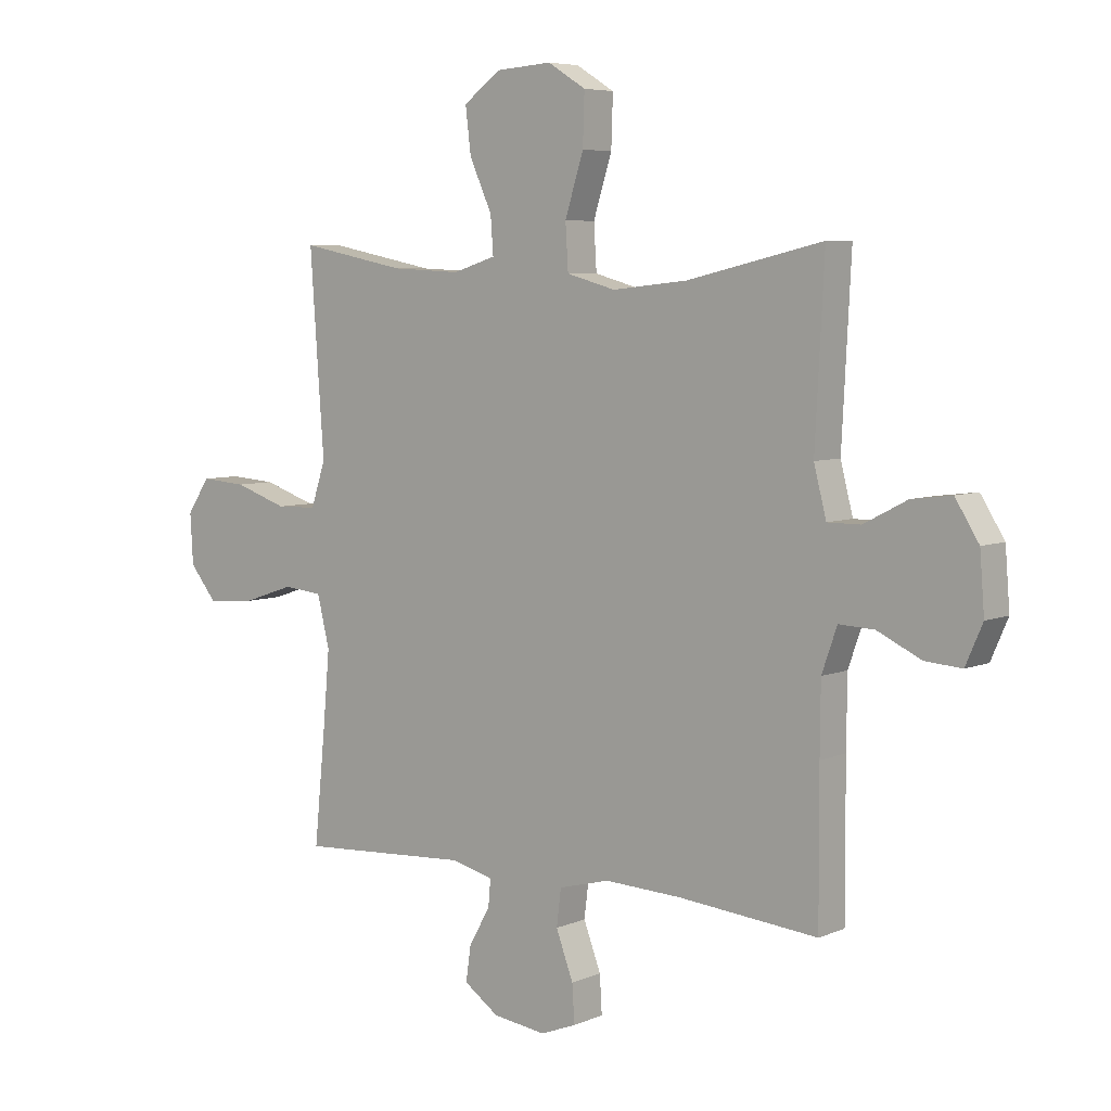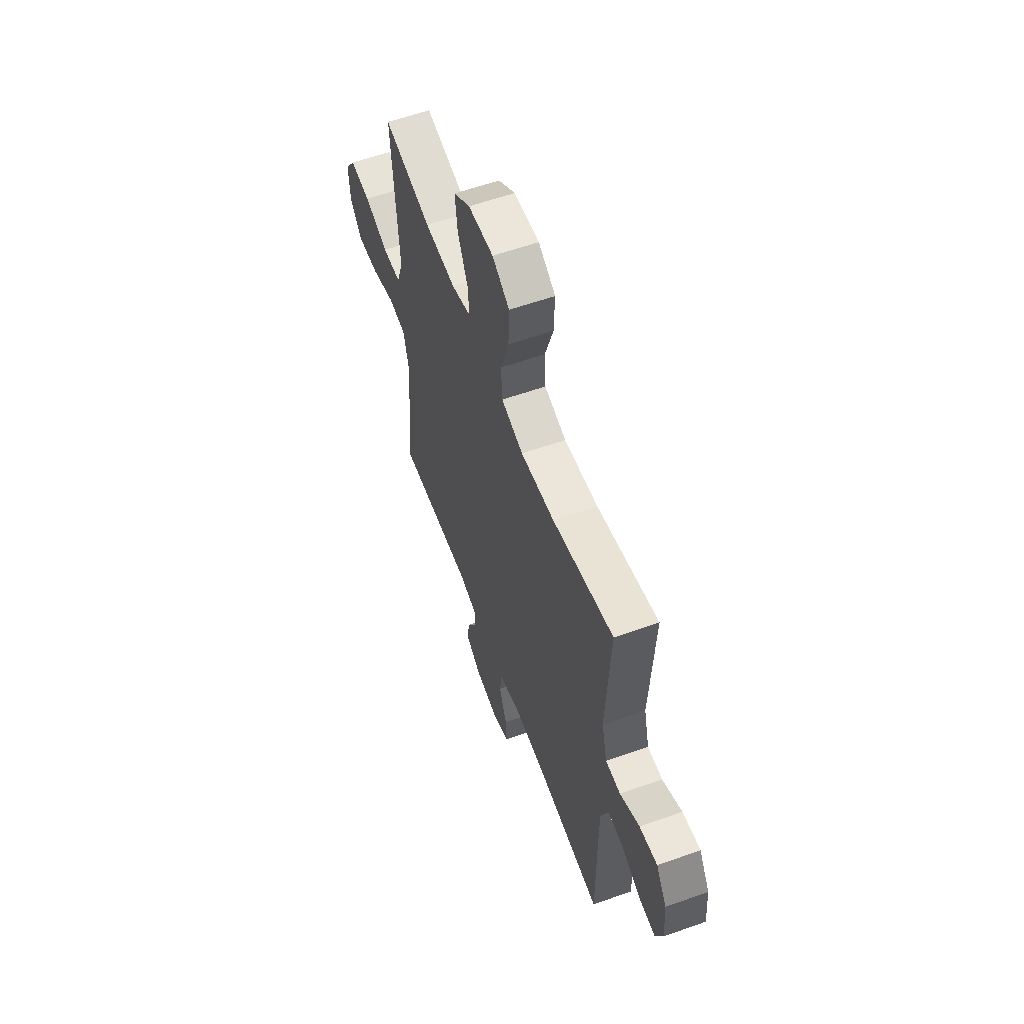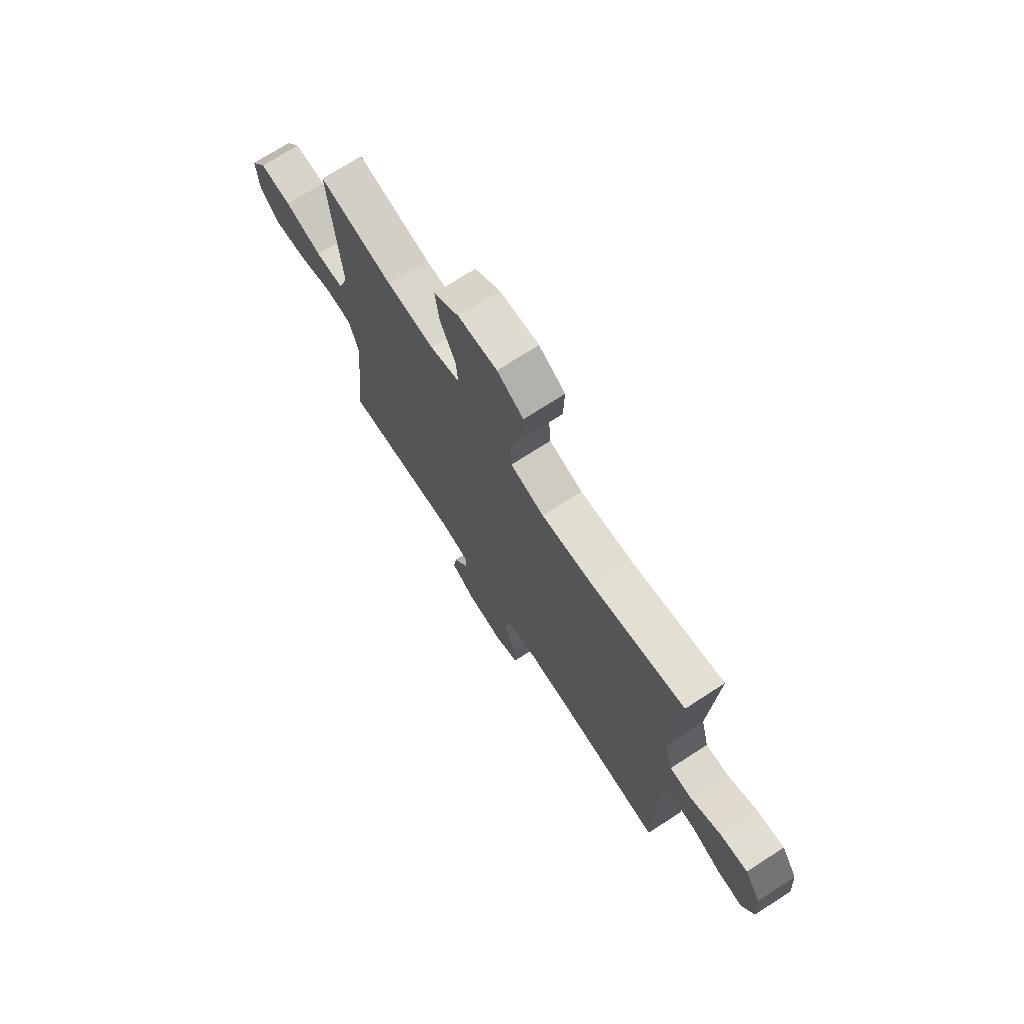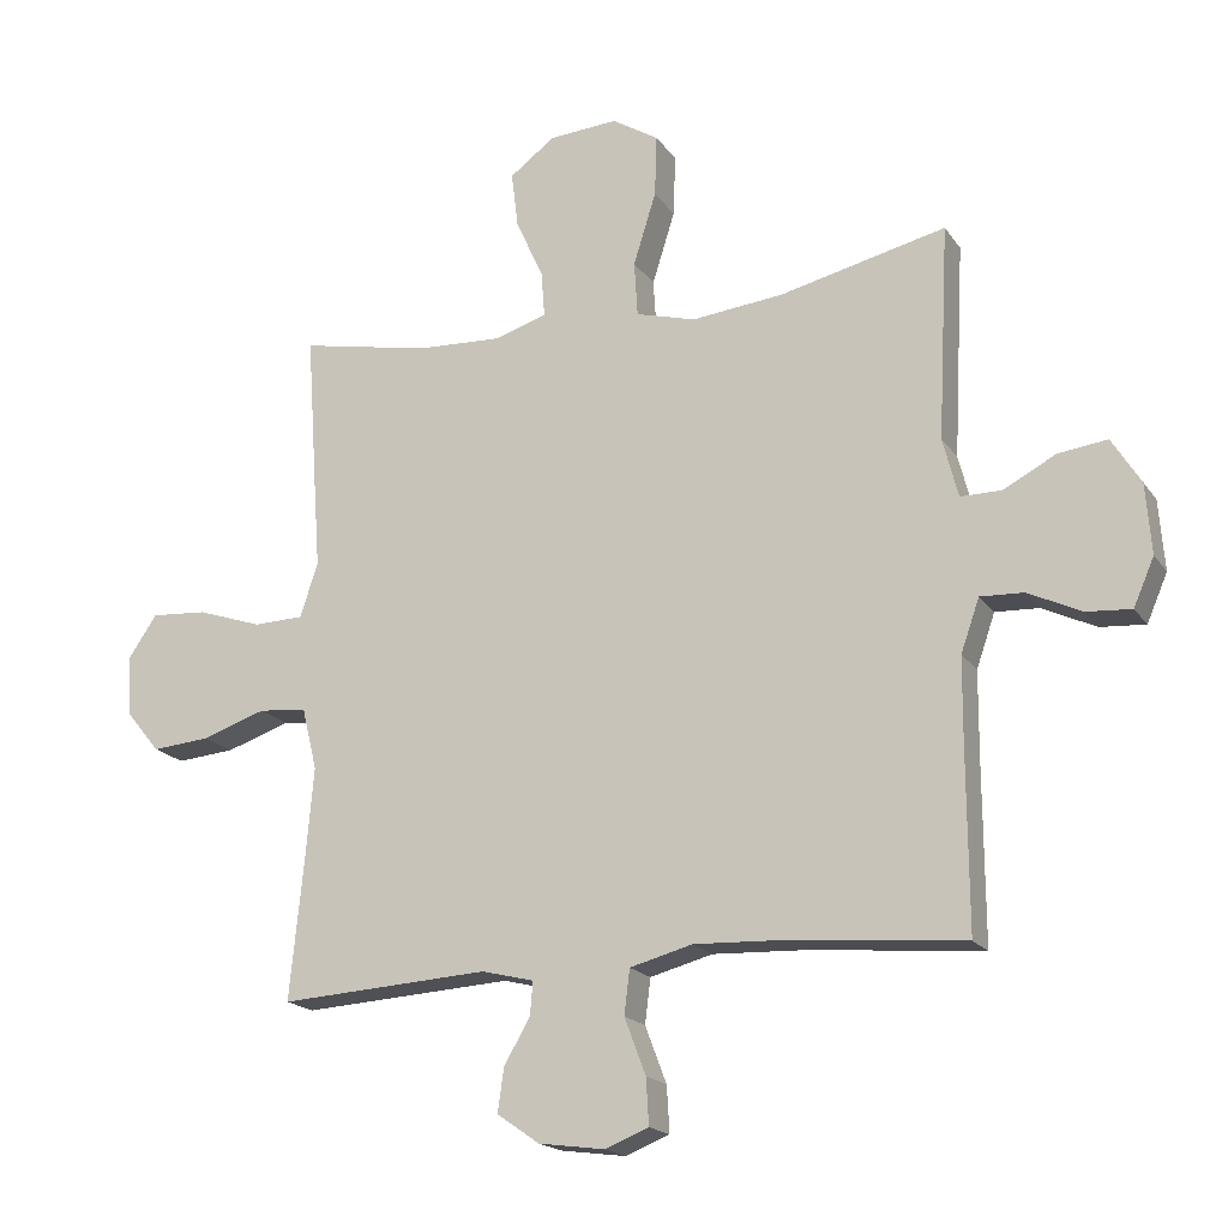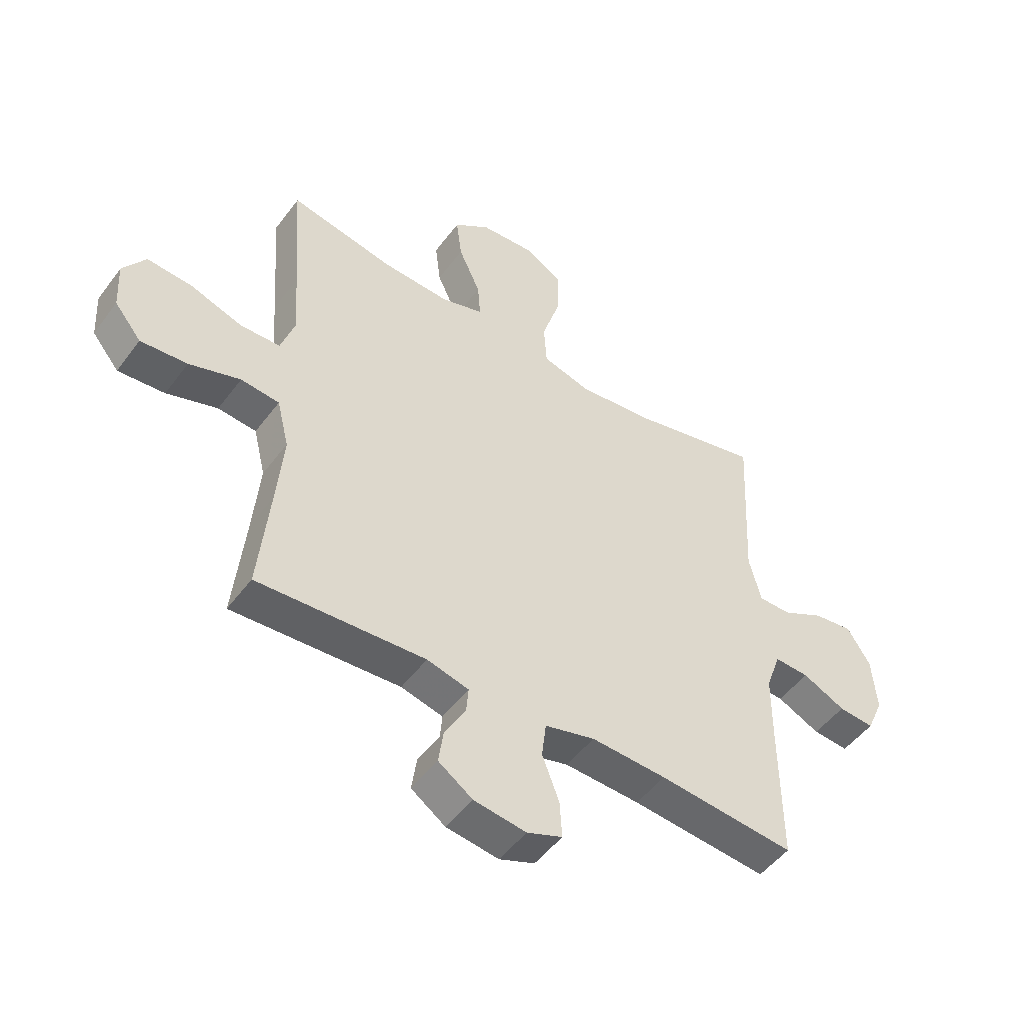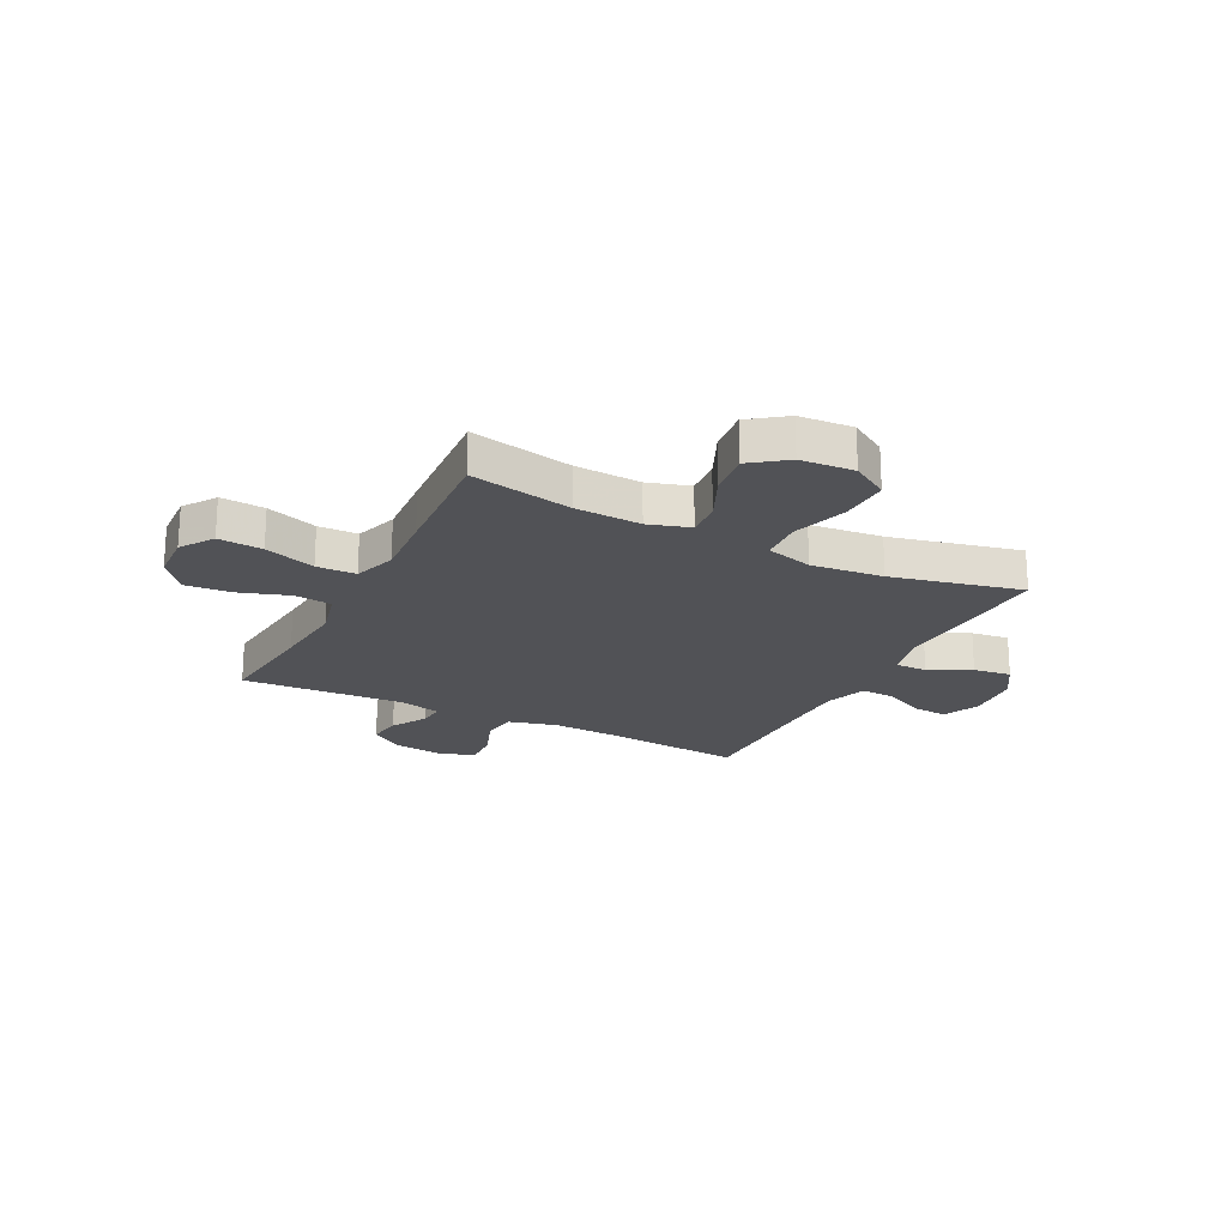
<metadata>
{"format":"obj","ext":"obj","renderer":"f3d","projection":"perspective","resolution":1024,"background":"white","views":[{"elev":6.0,"azim":38.7,"up":"+Z"},{"elev":59.1,"azim":69.9,"up":"+Z"},{"elev":72.4,"azim":57.1,"up":"+Z"},{"elev":-18.4,"azim":23.9,"up":"+Z"},{"elev":-49.9,"azim":-35.3,"up":"+Z"},{"elev":-21.2,"azim":-27.0,"up":"+Y"}]}
</metadata>
<code>
v -0.5 0.07 0.5
v -0.31 0.07 0.462
v -0.187 0.07 0.456
v -0.11 0.07 0.48
v -0.115 0.07 0.546
v -0.155 0.07 0.634
v -0.165 0.07 0.715
v -0.099 0.07 0.764
v 0.001 0.07 0.771
v 0.069 0.07 0.729
v 0.066 0.07 0.639
v 0.033 0.07 0.534
v 0.038 0.07 0.454
v 0.125 0.07 0.43
v 0.259 0.07 0.444
v 0.5 0.07 0.5
v 0.484 0.07 0.189
v 0.506 0.07 0.103
v 0.565 0.07 0.103
v 0.642 0.07 0.143
v 0.713 0.07 0.152
v 0.755 0.07 0.085
v 0.763 0.07 -0.017
v 0.733 0.07 -0.086
v 0.668 0.07 -0.081
v 0.59 0.07 -0.044
v 0.527 0.07 -0.041
v 0.5 0.07 -0.118
v 0.499 0.07 -0.24
v 0.5 0.07 -0.5
v 0.252 0.07 -0.477
v 0.115 0.07 -0.471
v 0.024 0.07 -0.495
v 0.016 0.07 -0.56
v 0.047 0.07 -0.642
v 0.051 0.07 -0.709
v -0.013 0.07 -0.734
v -0.108 0.07 -0.721
v -0.17 0.07 -0.678
v -0.161 0.07 -0.615
v -0.123 0.07 -0.549
v -0.119 0.07 -0.501
v -0.195 0.07 -0.482
v -0.5 0.07 -0.5
v -0.48 0.07 -0.3
v -0.468 0.07 -0.164
v -0.49 0.07 -0.074
v -0.56 0.07 -0.067
v -0.653 0.07 -0.098
v -0.738 0.07 -0.105
v -0.787 0.07 -0.045
v -0.792 0.07 0.044
v -0.751 0.07 0.105
v -0.669 0.07 0.099
v -0.574 0.07 0.067
v -0.501 0.07 0.069
v -0.475 0.07 0.148
v -0.484 0.07 0.27
v -0.5 0 0.5
v -0.31 0 0.462
v -0.187 0 0.456
v -0.11 0 0.48
v -0.115 0 0.546
v -0.155 0 0.634
v -0.165 0 0.715
v -0.099 0 0.764
v 0.001 0 0.771
v 0.069 0 0.729
v 0.066 0 0.639
v 0.033 0 0.534
v 0.038 0 0.454
v 0.125 0 0.43
v 0.259 0 0.444
v 0.5 0 0.5
v 0.484 0 0.189
v 0.506 0 0.103
v 0.565 0 0.103
v 0.642 0 0.143
v 0.713 0 0.152
v 0.755 0 0.085
v 0.763 0 -0.017
v 0.733 0 -0.086
v 0.668 0 -0.081
v 0.59 0 -0.044
v 0.527 0 -0.041
v 0.5 0 -0.118
v 0.499 0 -0.24
v 0.5 0 -0.5
v 0.252 0 -0.477
v 0.115 0 -0.471
v 0.024 0 -0.495
v 0.016 0 -0.56
v 0.047 0 -0.642
v 0.051 0 -0.709
v -0.013 0 -0.734
v -0.108 0 -0.721
v -0.17 0 -0.678
v -0.161 0 -0.615
v -0.123 0 -0.549
v -0.119 0 -0.501
v -0.195 0 -0.482
v -0.5 0 -0.5
v -0.48 0 -0.3
v -0.468 0 -0.164
v -0.49 0 -0.074
v -0.56 0 -0.067
v -0.653 0 -0.098
v -0.738 0 -0.105
v -0.787 0 -0.045
v -0.792 0 0.044
v -0.751 0 0.105
v -0.669 0 0.099
v -0.574 0 0.067
v -0.501 0 0.069
v -0.475 0 0.148
v -0.484 0 0.27
f 57 58 1 2
f 56 57 2 3
f 53 54 55
f 52 53 55
f 51 52 55
f 50 51 55
f 49 50 55
f 48 49 55
f 47 48 55 56
f 56 3 4
f 47 56 4
f 46 47 4
f 43 44 45
f 45 46 4
f 43 45 4
f 42 43 4
f 39 40 41
f 38 39 41
f 37 38 41
f 36 37 41
f 35 36 41
f 34 35 41
f 33 34 41 42
f 32 33 42 4
f 29 30 31
f 32 4 5
f 31 32 5
f 29 31 5
f 28 29 5
f 24 25 26
f 23 24 26
f 22 23 26
f 21 22 26
f 20 21 26
f 19 20 26
f 18 19 26 27
f 17 18 27 28
f 15 16 17
f 14 15 17 28
f 10 11 12
f 9 10 12
f 8 9 12
f 7 8 12
f 6 7 12
f 5 6 12
f 5 12 13
f 28 5 13
f 13 14 28
f 60 59 116 115
f 61 60 115 114
f 113 112 111
f 113 111 110
f 113 110 109
f 113 109 108
f 113 108 107
f 113 107 106
f 114 113 106 105
f 62 61 114
f 62 114 105
f 62 105 104
f 103 102 101
f 62 104 103
f 62 103 101
f 62 101 100
f 99 98 97
f 99 97 96
f 99 96 95
f 99 95 94
f 99 94 93
f 99 93 92
f 100 99 92 91
f 62 100 91 90
f 89 88 87
f 63 62 90
f 63 90 89
f 63 89 87
f 63 87 86
f 84 83 82
f 84 82 81
f 84 81 80
f 84 80 79
f 84 79 78
f 84 78 77
f 85 84 77 76
f 86 85 76 75
f 75 74 73
f 86 75 73 72
f 70 69 68
f 70 68 67
f 70 67 66
f 70 66 65
f 70 65 64
f 70 64 63
f 71 70 63
f 71 63 86
f 86 72 71
f 1 59 60 2
f 2 60 61 3
f 3 61 62 4
f 4 62 63 5
f 5 63 64 6
f 6 64 65 7
f 7 65 66 8
f 8 66 67 9
f 9 67 68 10
f 10 68 69 11
f 11 69 70 12
f 12 70 71 13
f 13 71 72 14
f 14 72 73 15
f 15 73 74 16
f 16 74 75 17
f 17 75 76 18
f 18 76 77 19
f 19 77 78 20
f 20 78 79 21
f 21 79 80 22
f 22 80 81 23
f 23 81 82 24
f 24 82 83 25
f 25 83 84 26
f 26 84 85 27
f 27 85 86 28
f 28 86 87 29
f 29 87 88 30
f 30 88 89 31
f 31 89 90 32
f 32 90 91 33
f 33 91 92 34
f 34 92 93 35
f 35 93 94 36
f 36 94 95 37
f 37 95 96 38
f 38 96 97 39
f 39 97 98 40
f 40 98 99 41
f 41 99 100 42
f 42 100 101 43
f 43 101 102 44
f 44 102 103 45
f 45 103 104 46
f 46 104 105 47
f 47 105 106 48
f 48 106 107 49
f 49 107 108 50
f 50 108 109 51
f 51 109 110 52
f 52 110 111 53
f 53 111 112 54
f 54 112 113 55
f 55 113 114 56
f 56 114 115 57
f 57 115 116 58
f 58 116 59 1

</code>
